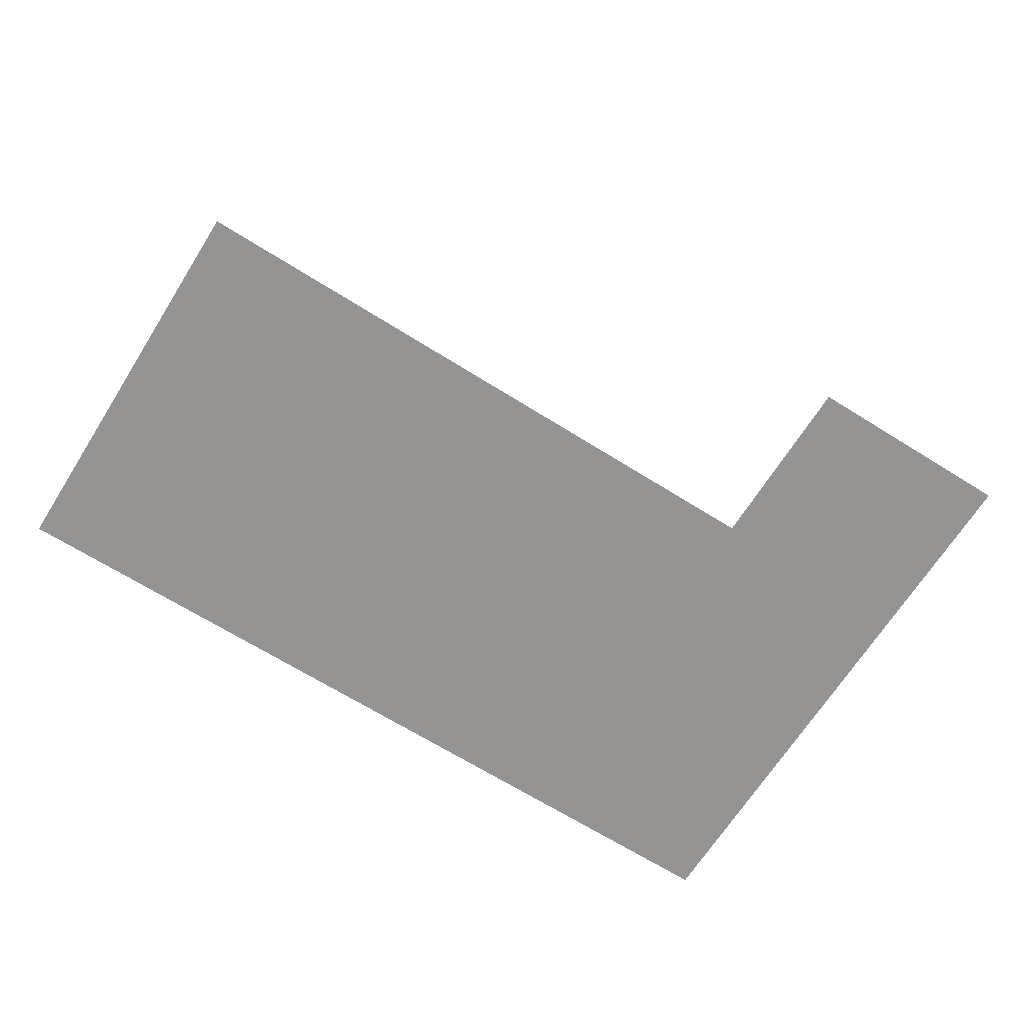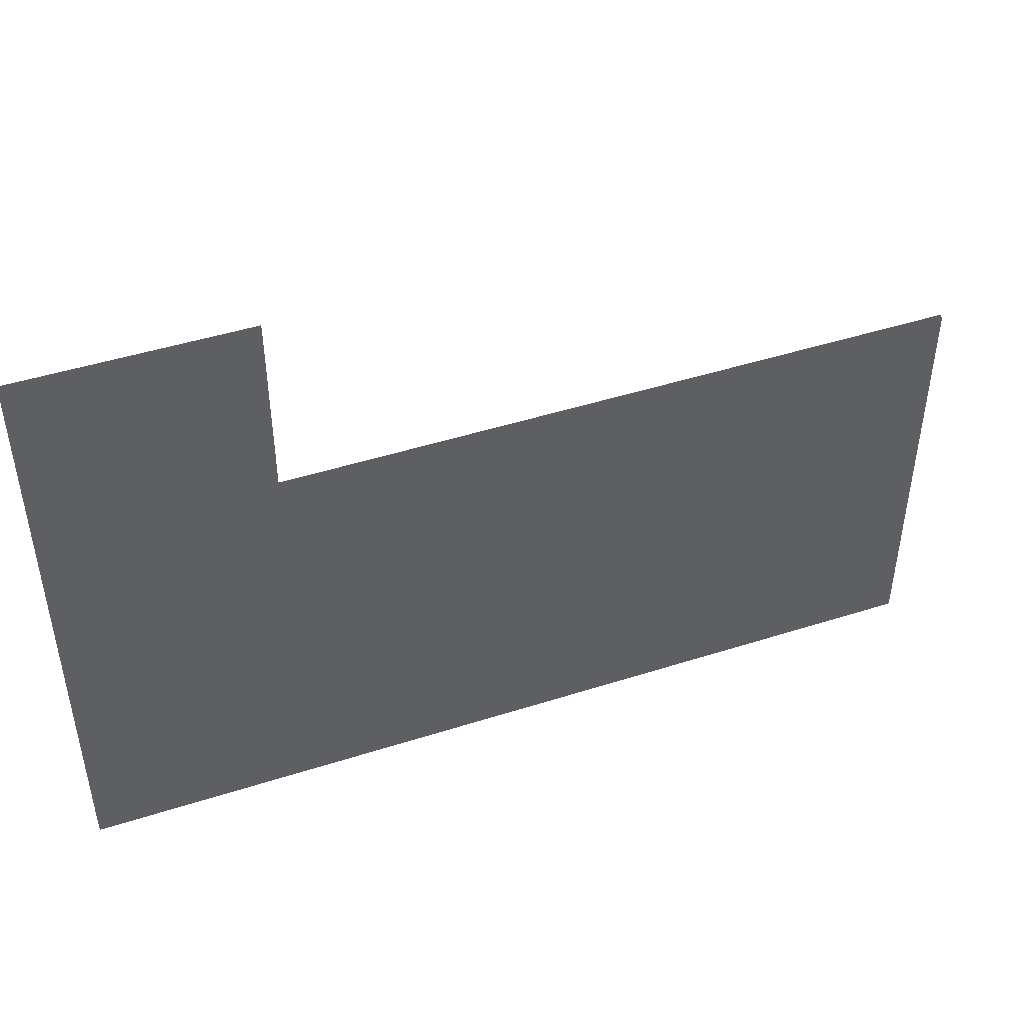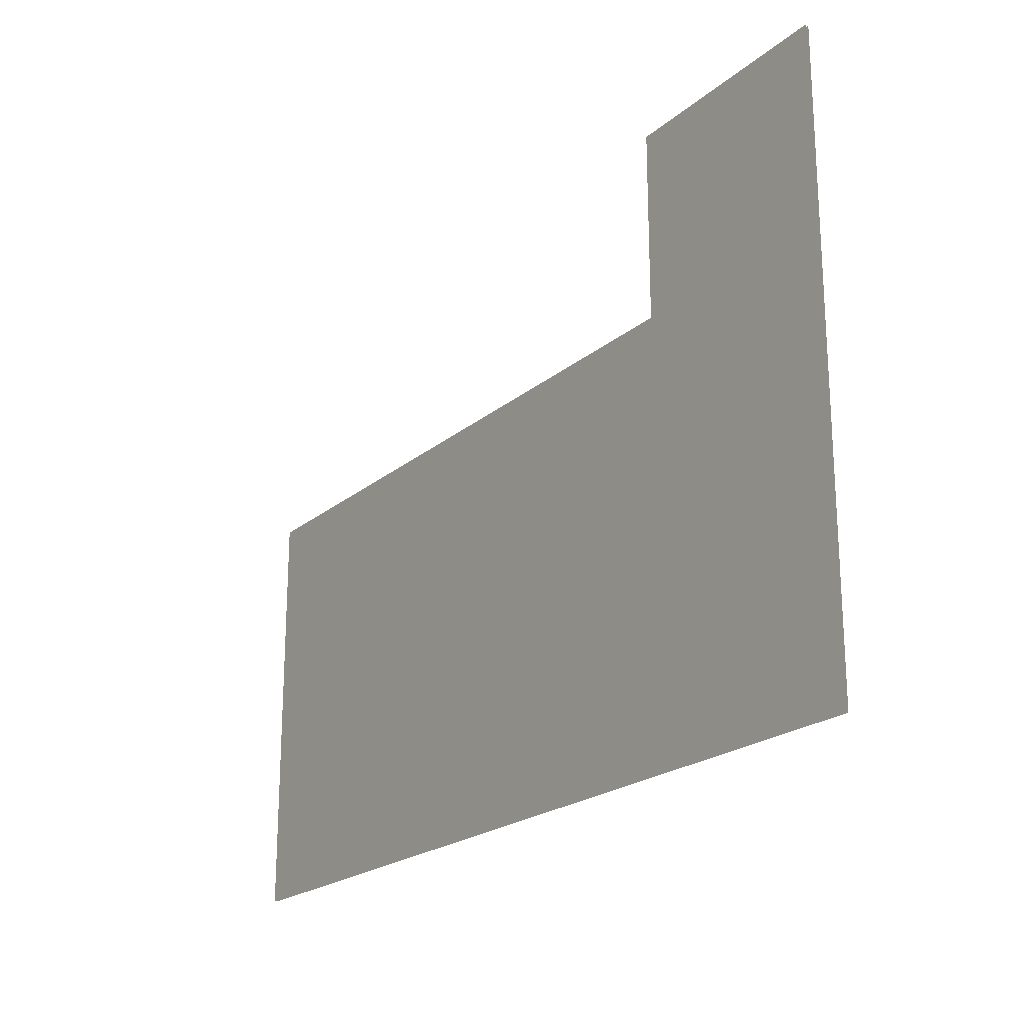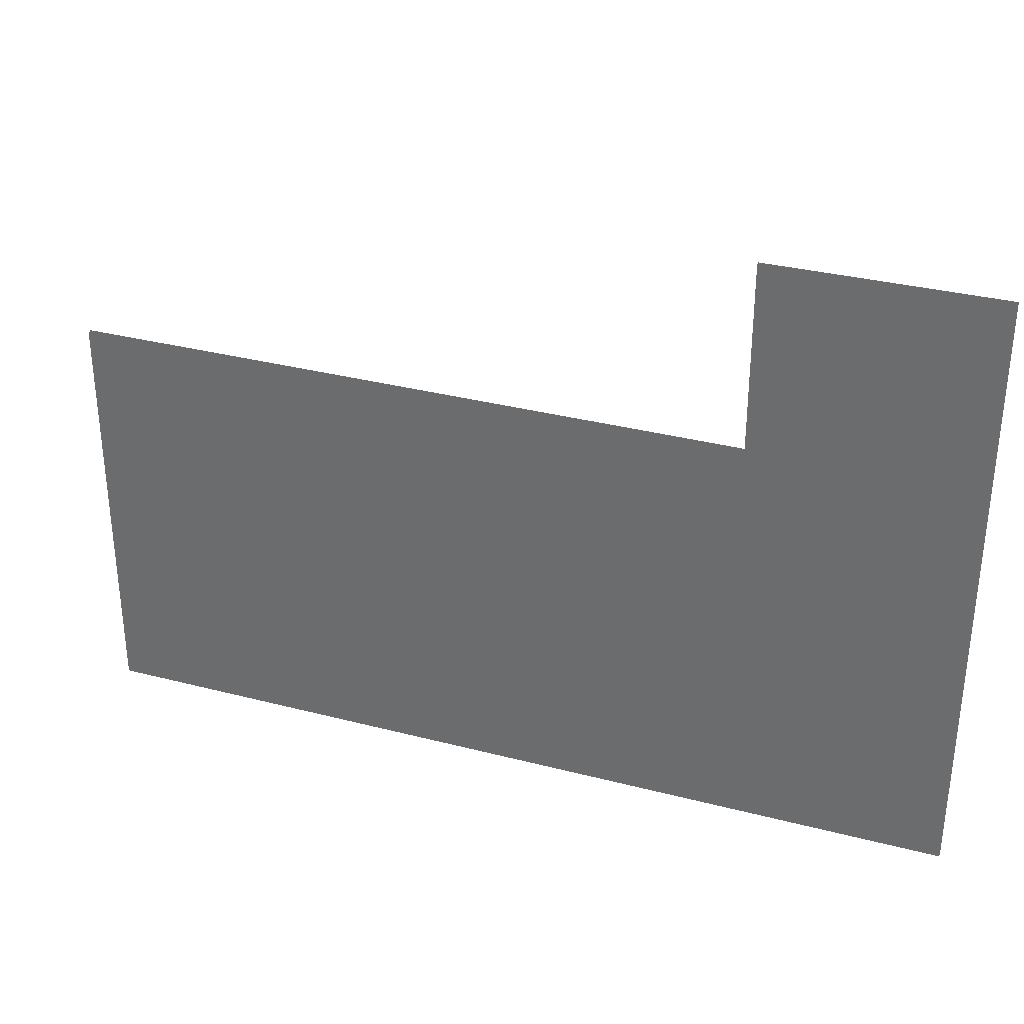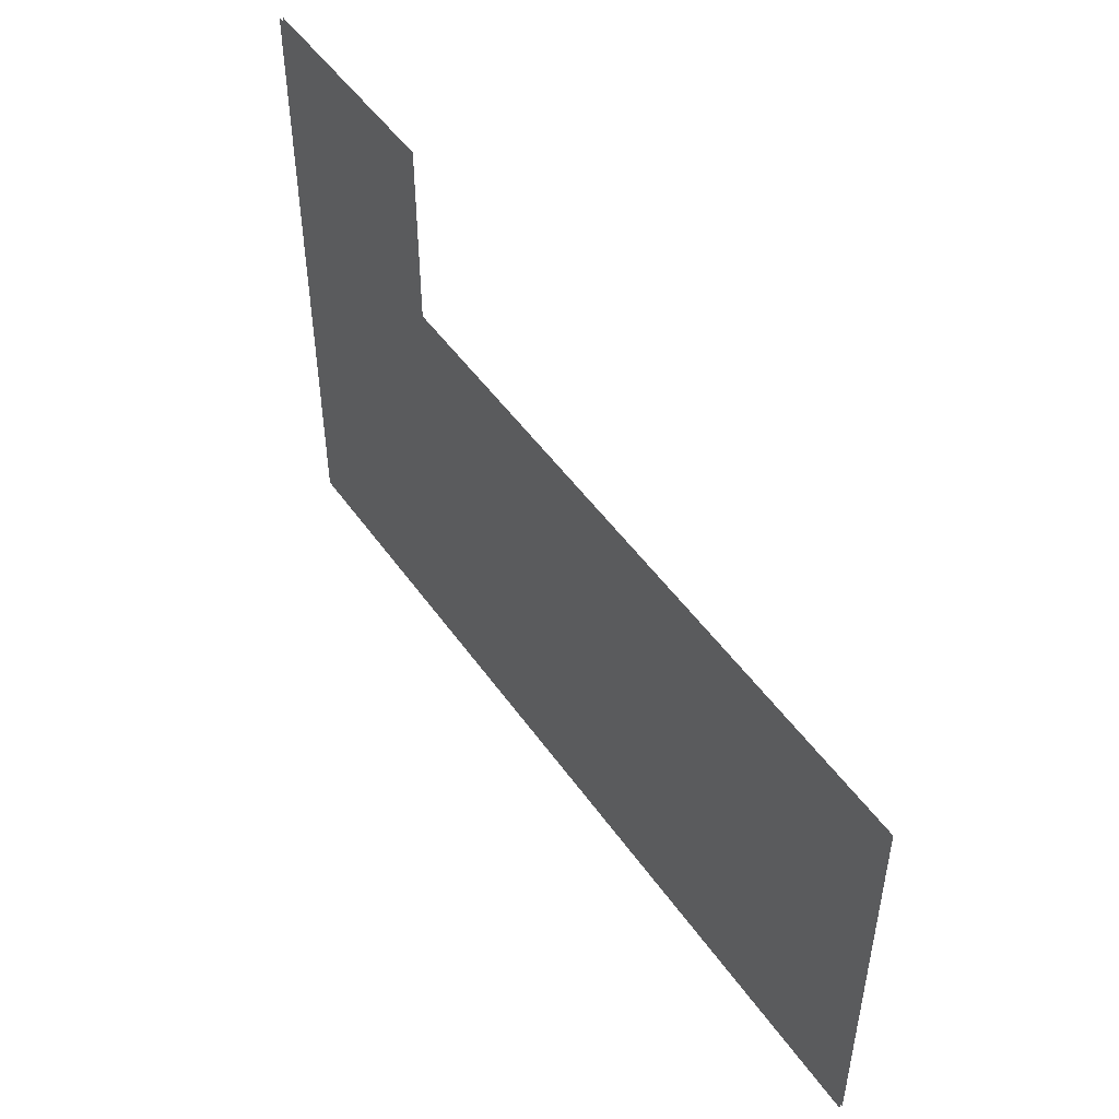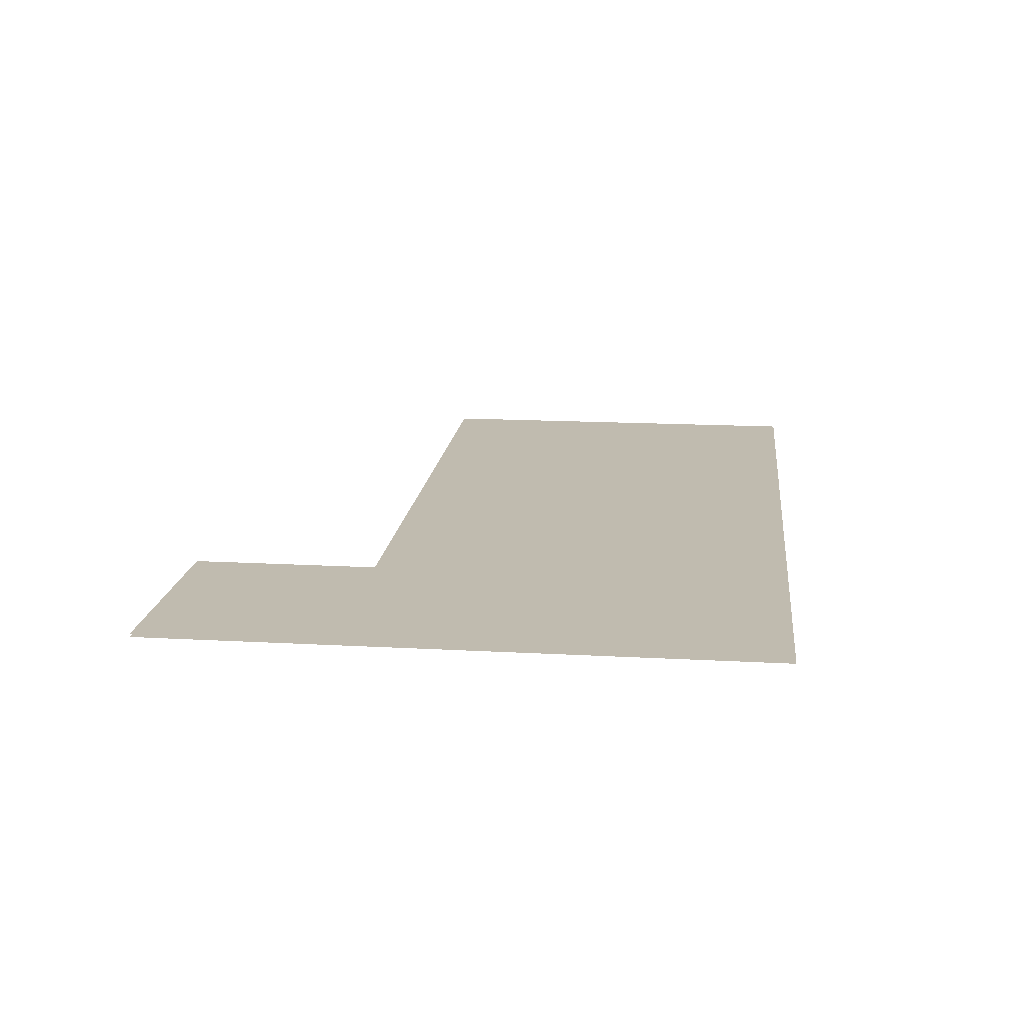
<metadata>
{"format":"obj","ext":"obj","renderer":"f3d","projection":"perspective","resolution":1024,"background":"white","views":[{"elev":-67.1,"azim":147.8,"up":"+Z"},{"elev":46.1,"azim":-20.1,"up":"+Y"},{"elev":-21.2,"azim":-124.5,"up":"+Y"},{"elev":33.1,"azim":-160.3,"up":"+Y"},{"elev":49.4,"azim":56.4,"up":"+Y"},{"elev":16.2,"azim":-83.5,"up":"+Z"}]}
</metadata>
<code>
o floor_1
v 5.92 -7.61 0
v 5.92 -7.61 -0.1
v 13.17 -7.633 0
v 13.17 -7.633 -0.1
v 13.17 -13.76 0
v 13.17 -13.76 -0.1
v 35.02 -13.75 0
v 35.02 -13.75 -0.1
v 35.04 -27.5 0
v 35.04 -27.5 -0.1
v 5.913 -27.51 0
v 5.913 -27.51 -0.1
f 11 5 1
f 2 6 12
f 5 3 1
f 2 4 6
f 5 9 7
f 8 10 6
f 9 5 11
f 12 6 10

</code>
